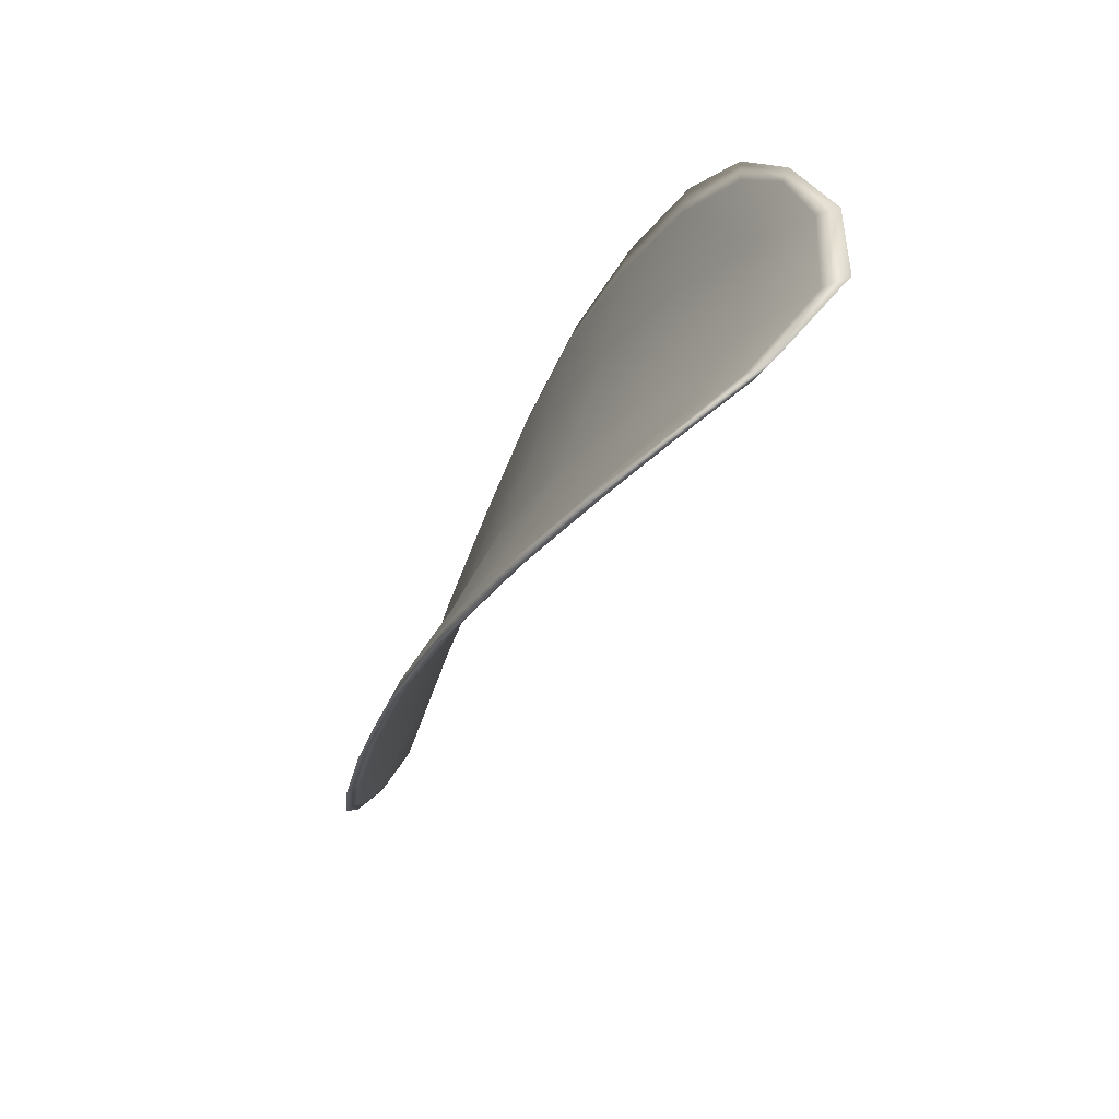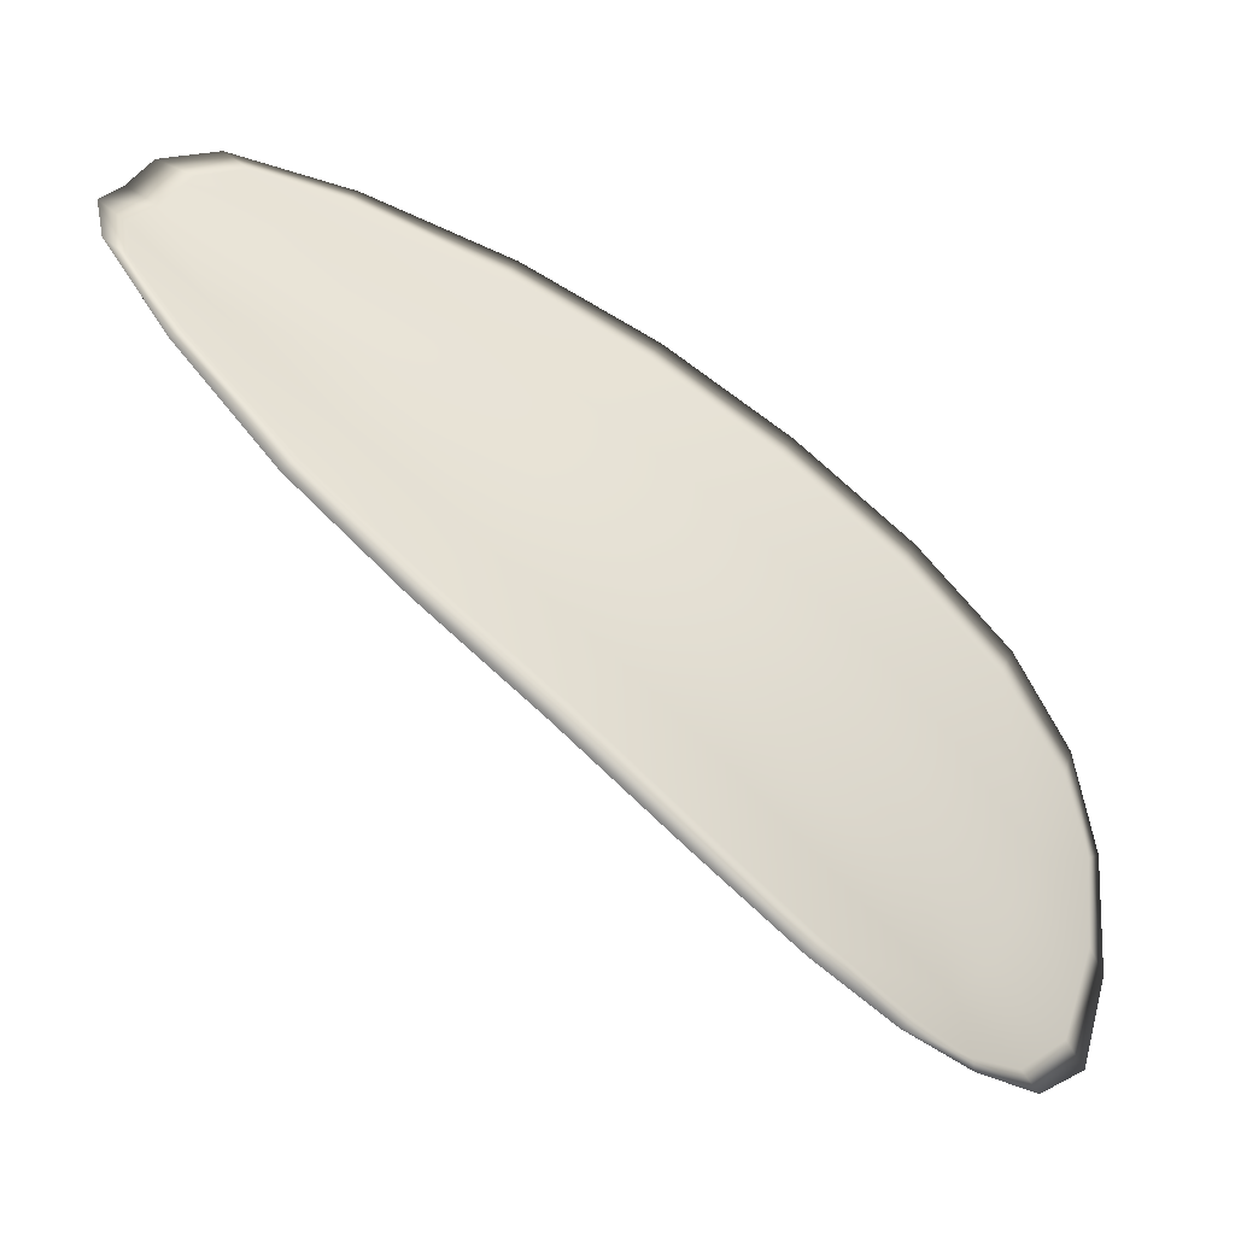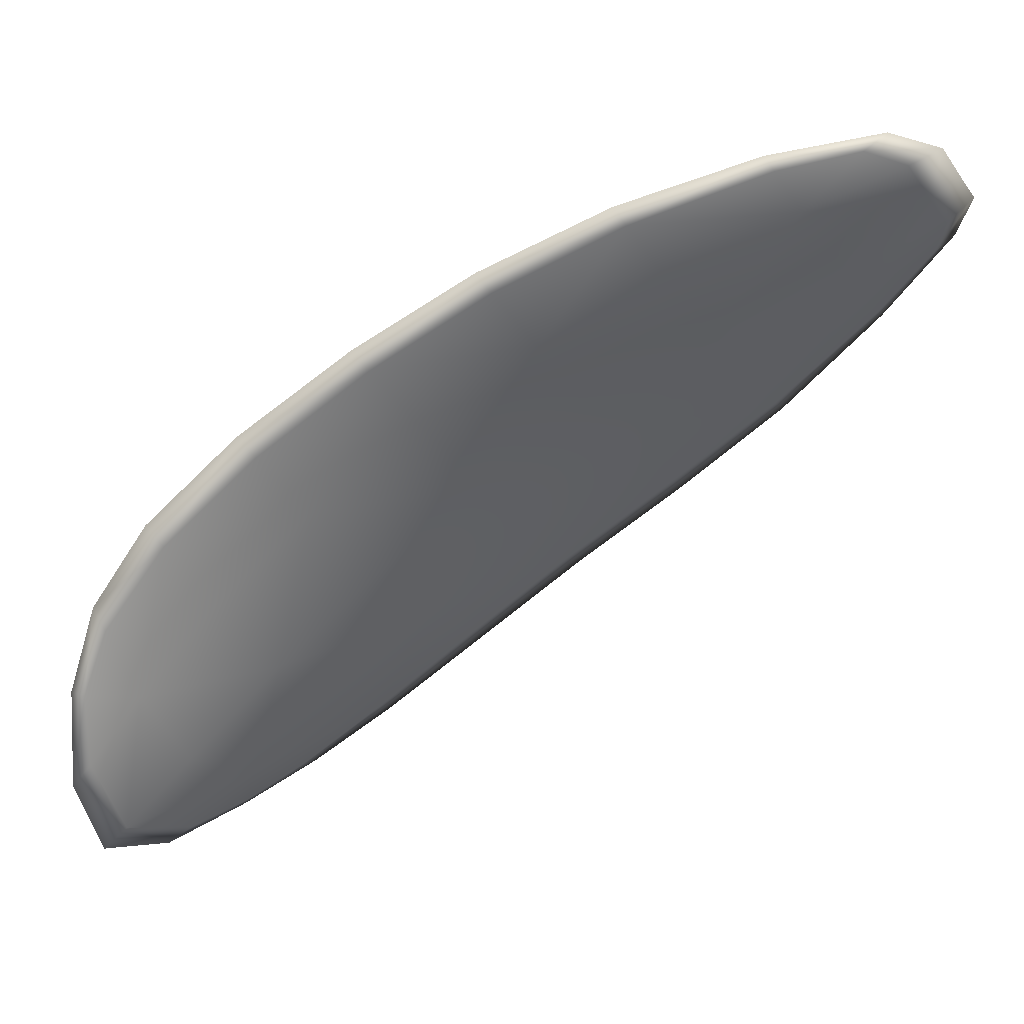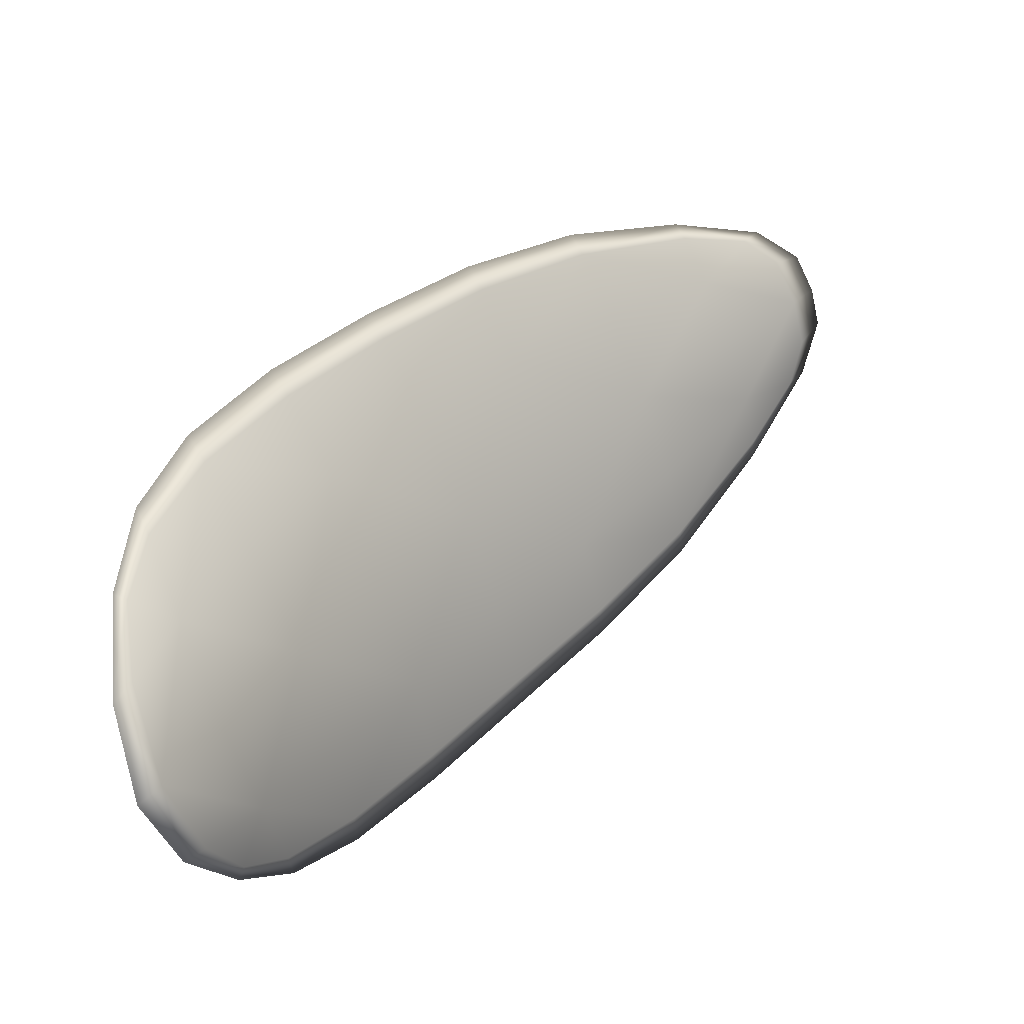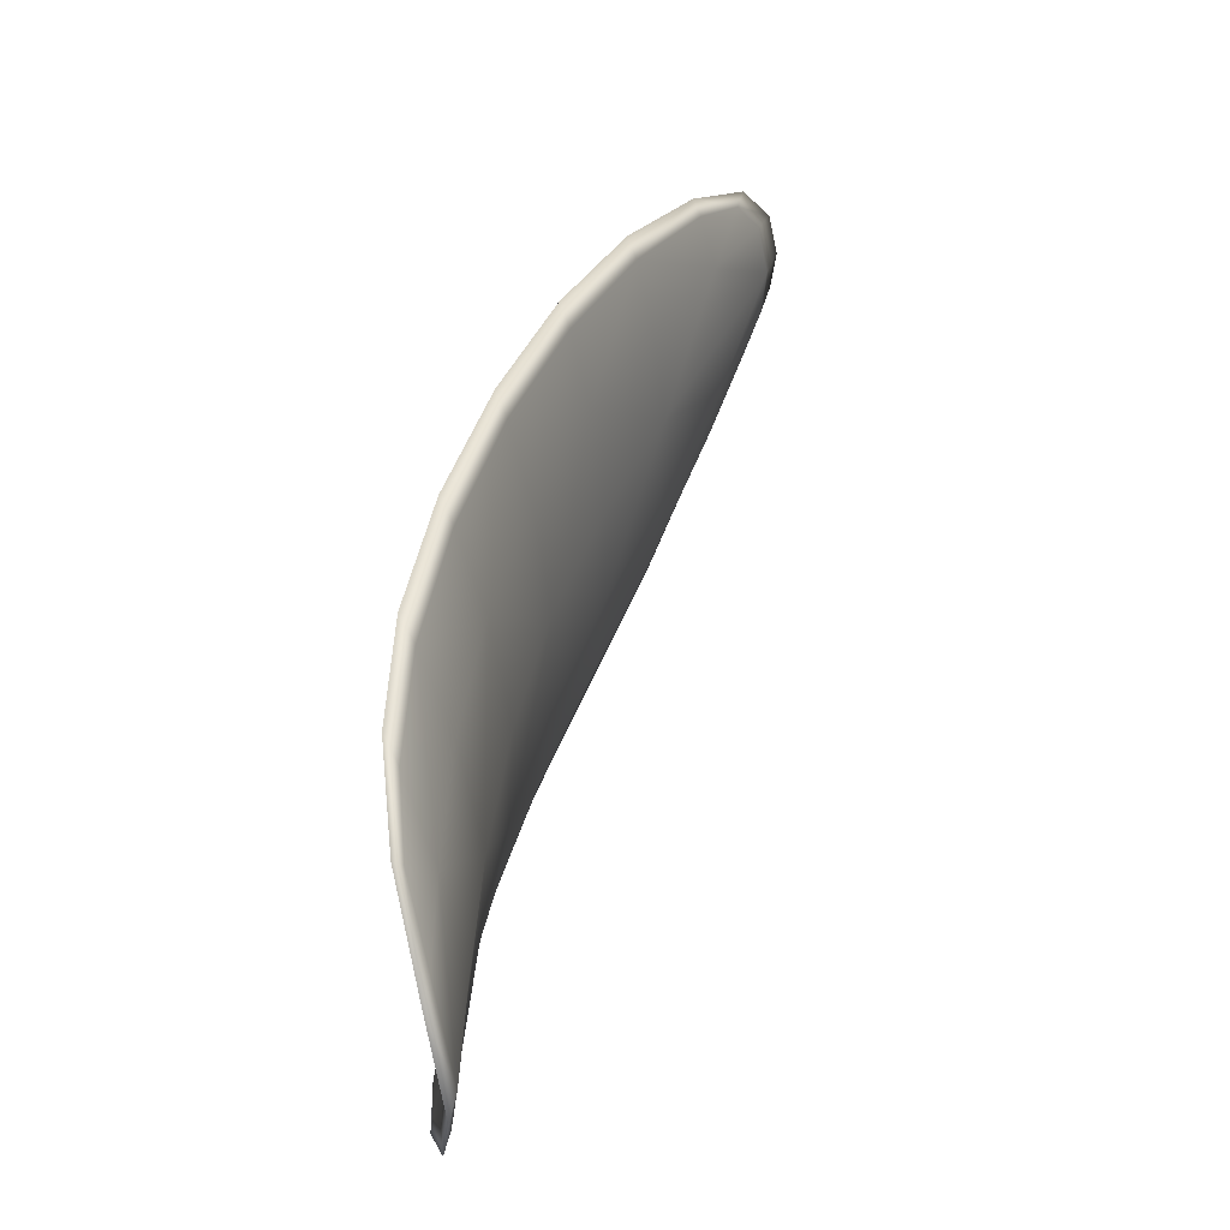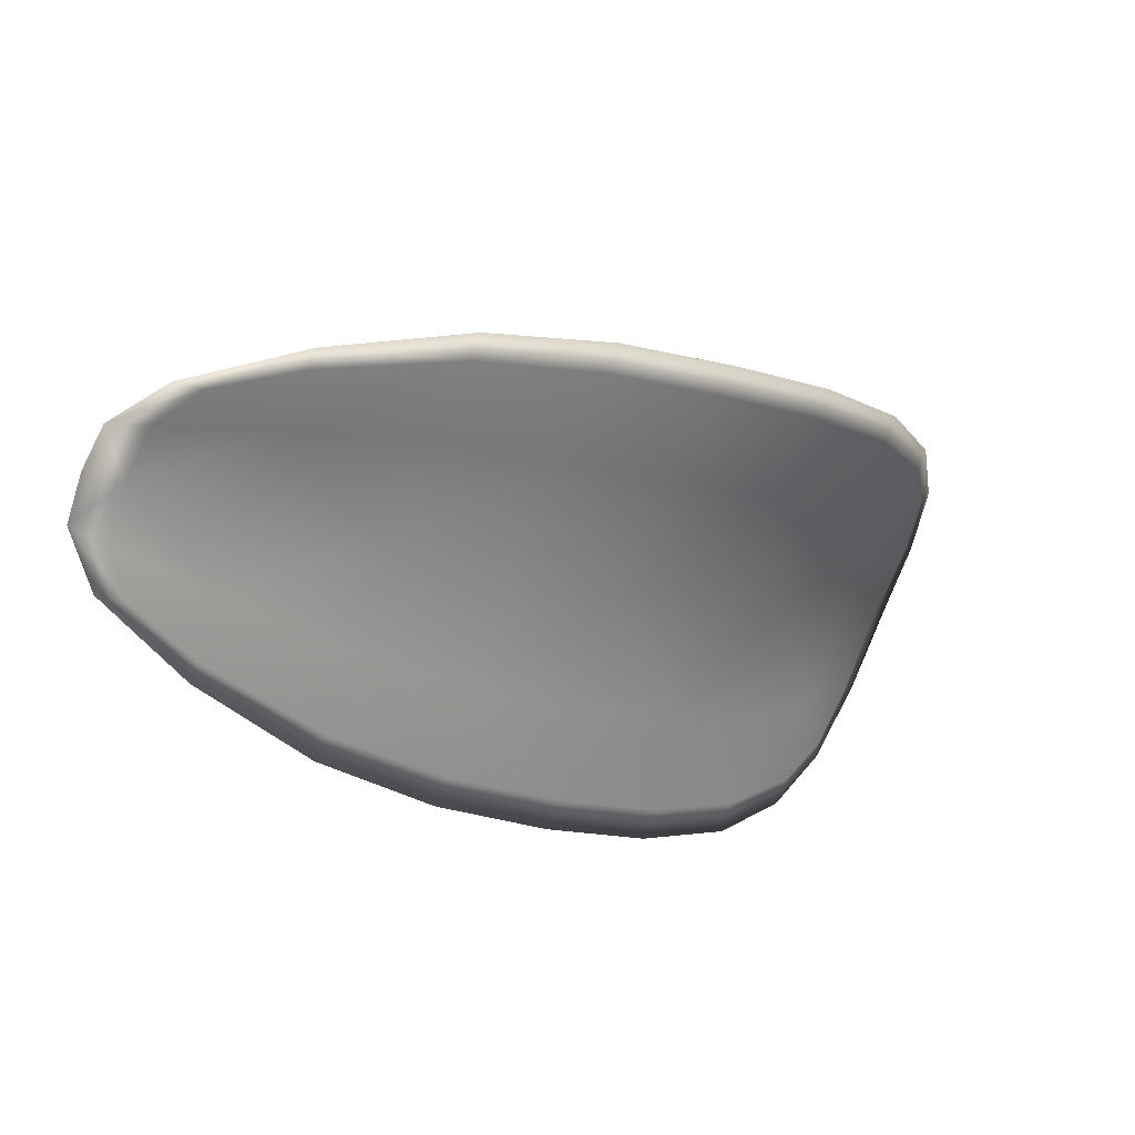
<metadata>
{"format":"obj","ext":"obj","renderer":"f3d","projection":"perspective","resolution":1024,"background":"white","views":[{"elev":-63.1,"azim":-143.7,"up":"+Z"},{"elev":-30.2,"azim":126.1,"up":"+Z"},{"elev":37.3,"azim":-45.8,"up":"+Z"},{"elev":-11.0,"azim":-70.4,"up":"+Z"},{"elev":5.3,"azim":-100.2,"up":"+Z"},{"elev":40.4,"azim":113.8,"up":"+Z"}]}
</metadata>
<code>
v -2.427 0.7301 -1.208
v -2.429 0.7302 -1.207
v -2.427 0.7295 -1.205
v -2.425 0.7294 -1.207
v -2.423 0.7295 -1.208
v -2.426 0.7302 -1.209
v -2.427 0.7304 -1.209
v -2.429 0.7304 -1.209
v -2.431 0.7305 -1.208
v -2.43 0.7308 -1.204
v -2.43 0.7314 -1.203
v -2.429 0.7309 -1.201
v -2.428 0.7302 -1.202
v -2.432 0.731 -1.206
v -2.431 0.7314 -1.204
v -2.421 0.7265 -1.197
v -2.422 0.727 -1.195
v -2.419 0.7252 -1.193
v -2.418 0.7247 -1.195
v -2.417 0.7242 -1.197
v -2.419 0.7259 -1.199
v -2.422 0.7275 -1.201
v -2.423 0.7281 -1.198
v -2.424 0.7286 -1.197
v -2.418 0.7257 -1.201
v -2.416 0.724 -1.199
v -2.414 0.7239 -1.2
v -2.416 0.7256 -1.202
v -2.419 0.7272 -1.204
v -2.42 0.7272 -1.203
v -2.422 0.7285 -1.205
v -2.424 0.7286 -1.203
v -2.421 0.7285 -1.207
v -2.426 0.7293 -1.2
v -2.427 0.73 -1.199
v -2.416 0.7228 -1.194
v -2.416 0.7232 -1.192
v -2.415 0.7219 -1.192
v -2.414 0.7213 -1.193
v -2.413 0.7209 -1.194
v -2.415 0.7224 -1.195
v -2.414 0.7223 -1.196
v -2.412 0.7209 -1.194
v -2.412 0.7213 -1.196
v -2.413 0.7223 -1.197
v -2.428 0.7298 -1.208
v -2.429 0.7299 -1.207
v -2.431 0.7304 -1.208
v -2.429 0.7302 -1.209
v -2.428 0.7302 -1.209
v -2.426 0.73 -1.209
v -2.424 0.7293 -1.208
v -2.425 0.7292 -1.207
v -2.427 0.7293 -1.205
v -2.43 0.7306 -1.204
v -2.43 0.7312 -1.202
v -2.431 0.7313 -1.204
v -2.432 0.7309 -1.206
v -2.428 0.73 -1.202
v -2.429 0.7308 -1.201
v -2.421 0.7263 -1.197
v -2.422 0.7268 -1.195
v -2.424 0.7285 -1.197
v -2.423 0.7278 -1.198
v -2.422 0.7272 -1.201
v -2.419 0.7257 -1.199
v -2.417 0.724 -1.197
v -2.418 0.7245 -1.195
v -2.419 0.725 -1.194
v -2.418 0.7255 -1.201
v -2.42 0.727 -1.203
v -2.419 0.727 -1.205
v -2.416 0.7254 -1.202
v -2.415 0.7238 -1.2
v -2.416 0.7238 -1.199
v -2.423 0.7282 -1.205
v -2.424 0.7284 -1.203
v -2.421 0.7283 -1.207
v -2.426 0.7291 -1.2
v -2.427 0.7298 -1.199
v -2.416 0.7226 -1.194
v -2.416 0.723 -1.192
v -2.415 0.7222 -1.195
v -2.413 0.7208 -1.194
v -2.414 0.7211 -1.193
v -2.415 0.7218 -1.192
v -2.414 0.722 -1.196
v -2.413 0.7221 -1.197
v -2.412 0.7212 -1.196
v -2.412 0.7207 -1.195
v -2.416 0.7232 -1.192
v -2.414 0.7216 -1.192
v -2.419 0.7252 -1.193
v -2.415 0.7218 -1.192
v -2.412 0.7204 -1.194
v -2.412 0.7209 -1.195
v -2.413 0.7204 -1.193
v -2.412 0.7212 -1.196
v -2.425 0.7301 -1.21
v -2.427 0.7304 -1.21
v -2.423 0.7295 -1.209
v -2.428 0.7302 -1.209
v -2.432 0.7311 -1.206
v -2.432 0.7315 -1.204
v -2.432 0.7306 -1.208
v -2.431 0.7313 -1.204
v -2.431 0.7315 -1.202
v -2.429 0.7311 -1.2
v -2.413 0.7207 -1.192
v -2.413 0.7222 -1.198
v -2.414 0.7238 -1.201
v -2.43 0.7305 -1.209
v -2.421 0.7284 -1.207
v -2.418 0.7271 -1.205
v -2.427 0.7301 -1.198
v -2.424 0.7287 -1.196
v -2.422 0.7271 -1.194
v -2.416 0.7255 -1.203
f 1 2 3
f 1 3 4
f 1 4 5
f 1 5 6
f 1 6 7
f 1 7 8
f 1 8 9
f 1 9 2
f 10 11 12
f 10 12 13
f 10 13 3
f 10 3 2
f 10 2 9
f 10 9 14
f 10 14 15
f 10 15 11
f 16 17 18
f 16 18 19
f 16 19 20
f 16 20 21
f 16 21 22
f 16 22 23
f 16 23 24
f 16 24 17
f 25 21 20
f 25 20 26
f 25 26 27
f 25 27 28
f 25 28 29
f 25 29 30
f 25 30 22
f 25 22 21
f 31 32 22
f 31 22 30
f 31 30 29
f 31 29 33
f 31 33 5
f 31 5 4
f 31 4 3
f 31 3 32
f 34 35 24
f 34 24 23
f 34 23 22
f 34 22 32
f 34 32 3
f 34 3 13
f 34 13 12
f 34 12 35
f 36 37 38
f 36 38 39
f 36 39 40
f 36 40 41
f 36 41 20
f 36 20 19
f 36 19 18
f 36 18 37
f 42 41 40
f 42 40 43
f 42 43 44
f 42 44 45
f 42 45 27
f 42 27 26
f 42 26 20
f 42 20 41
f 46 47 48
f 46 48 49
f 46 49 50
f 46 50 51
f 46 51 52
f 46 52 53
f 46 53 54
f 46 54 47
f 55 56 57
f 55 57 58
f 55 58 48
f 55 48 47
f 55 47 54
f 55 54 59
f 55 59 60
f 55 60 56
f 61 62 63
f 61 63 64
f 61 64 65
f 61 65 66
f 61 66 67
f 61 67 68
f 61 68 69
f 61 69 62
f 70 66 65
f 70 65 71
f 70 71 72
f 70 72 73
f 70 73 74
f 70 74 75
f 70 75 67
f 70 67 66
f 76 77 54
f 76 54 53
f 76 53 52
f 76 52 78
f 76 78 72
f 76 72 71
f 76 71 65
f 76 65 77
f 79 80 60
f 79 60 59
f 79 59 54
f 79 54 77
f 79 77 65
f 79 65 64
f 79 64 63
f 79 63 80
f 81 82 69
f 81 69 68
f 81 68 67
f 81 67 83
f 81 83 84
f 81 84 85
f 81 85 86
f 81 86 82
f 87 83 67
f 87 67 75
f 87 75 74
f 87 74 88
f 87 88 89
f 87 89 90
f 87 90 84
f 87 84 83
f 91 92 38
f 91 38 37
f 91 37 18
f 91 18 93
f 91 93 69
f 91 69 82
f 91 82 94
f 91 94 92
f 95 96 44
f 95 44 43
f 95 43 40
f 95 40 97
f 95 97 84
f 95 84 90
f 95 90 98
f 95 98 96
f 99 100 7
f 99 7 6
f 99 6 5
f 99 5 101
f 99 101 52
f 99 52 51
f 99 51 102
f 99 102 100
f 103 104 15
f 103 15 14
f 103 14 9
f 103 9 105
f 103 105 48
f 103 48 58
f 103 58 106
f 103 106 104
f 107 108 12
f 107 12 11
f 107 11 15
f 107 15 104
f 107 104 106
f 107 106 56
f 107 56 60
f 107 60 108
f 109 97 40
f 109 40 39
f 109 39 38
f 109 38 92
f 109 92 94
f 109 94 85
f 109 85 84
f 109 84 97
f 110 111 27
f 110 27 45
f 110 45 44
f 110 44 96
f 110 96 98
f 110 98 88
f 110 88 74
f 110 74 111
f 112 105 9
f 112 9 8
f 112 8 7
f 112 7 100
f 112 100 102
f 112 102 49
f 112 49 48
f 112 48 105
f 113 101 5
f 113 5 33
f 113 33 29
f 113 29 114
f 113 114 72
f 113 72 78
f 113 78 52
f 113 52 101
f 115 116 24
f 115 24 35
f 115 35 12
f 115 12 108
f 115 108 60
f 115 60 80
f 115 80 63
f 115 63 116
f 117 93 18
f 117 18 17
f 117 17 24
f 117 24 116
f 117 116 63
f 117 63 62
f 117 62 69
f 117 69 93
f 118 114 29
f 118 29 28
f 118 28 27
f 118 27 111
f 118 111 74
f 118 74 73
f 118 73 72
f 118 72 114

</code>
